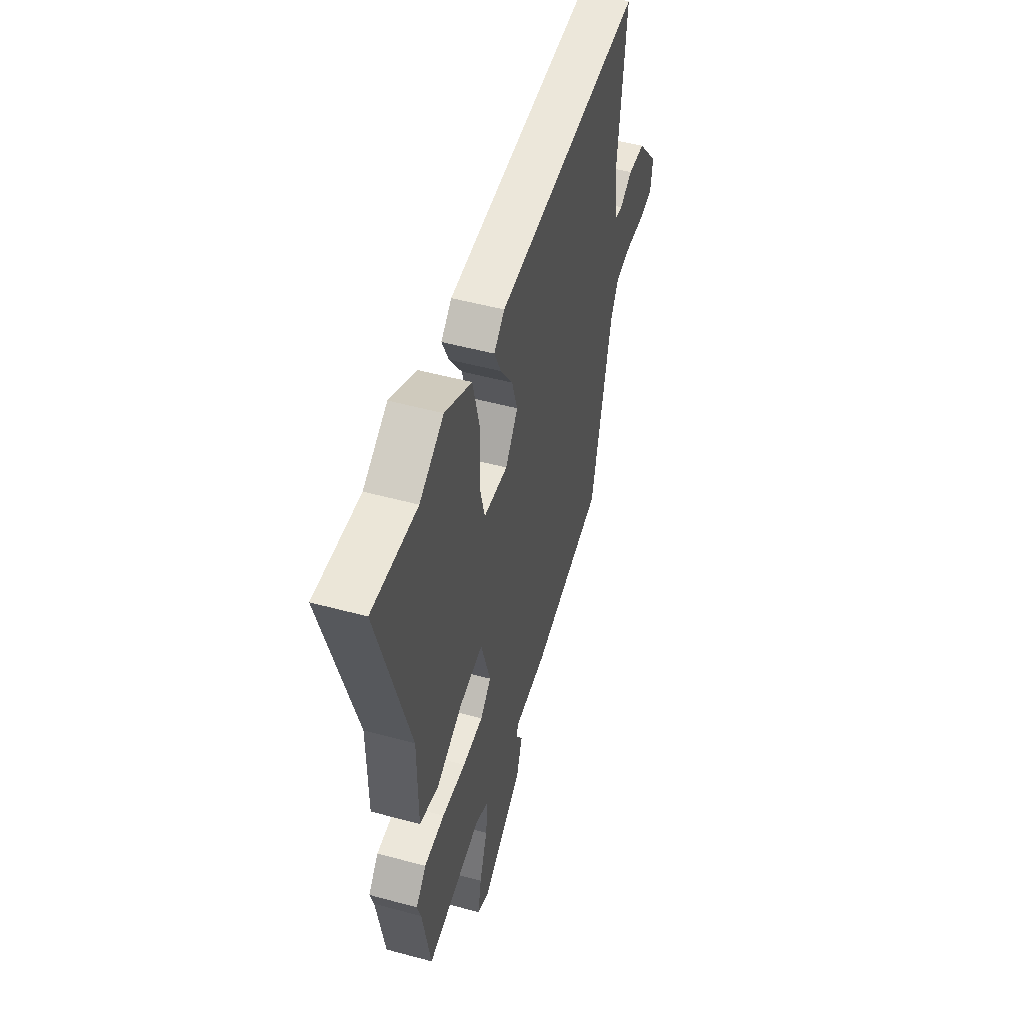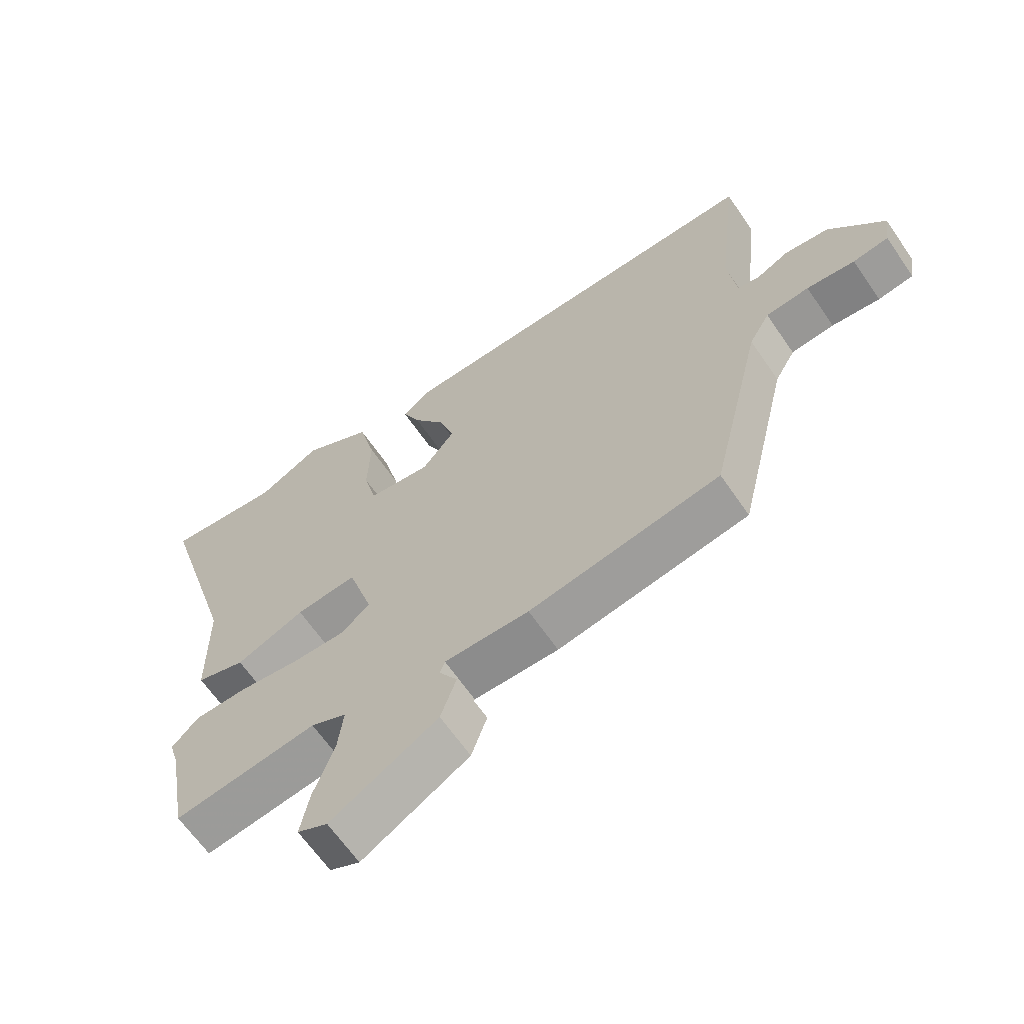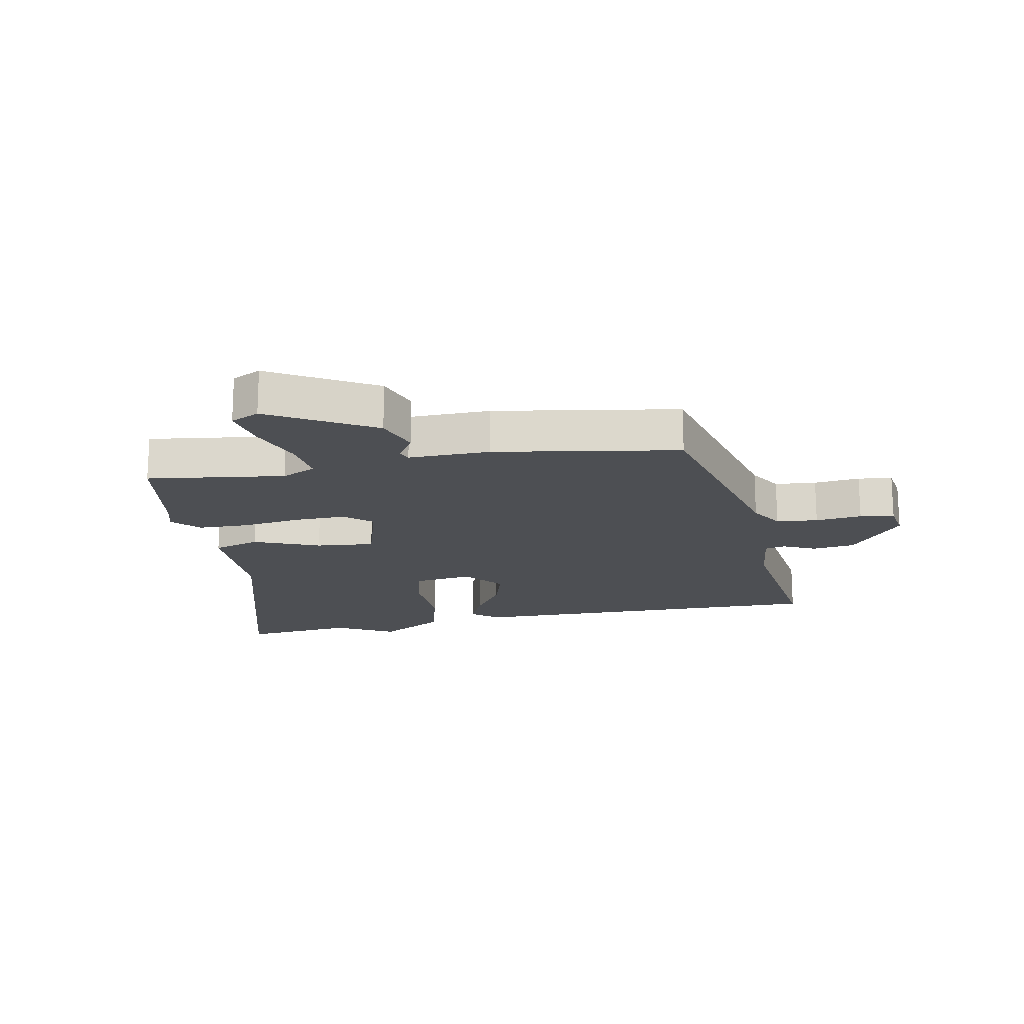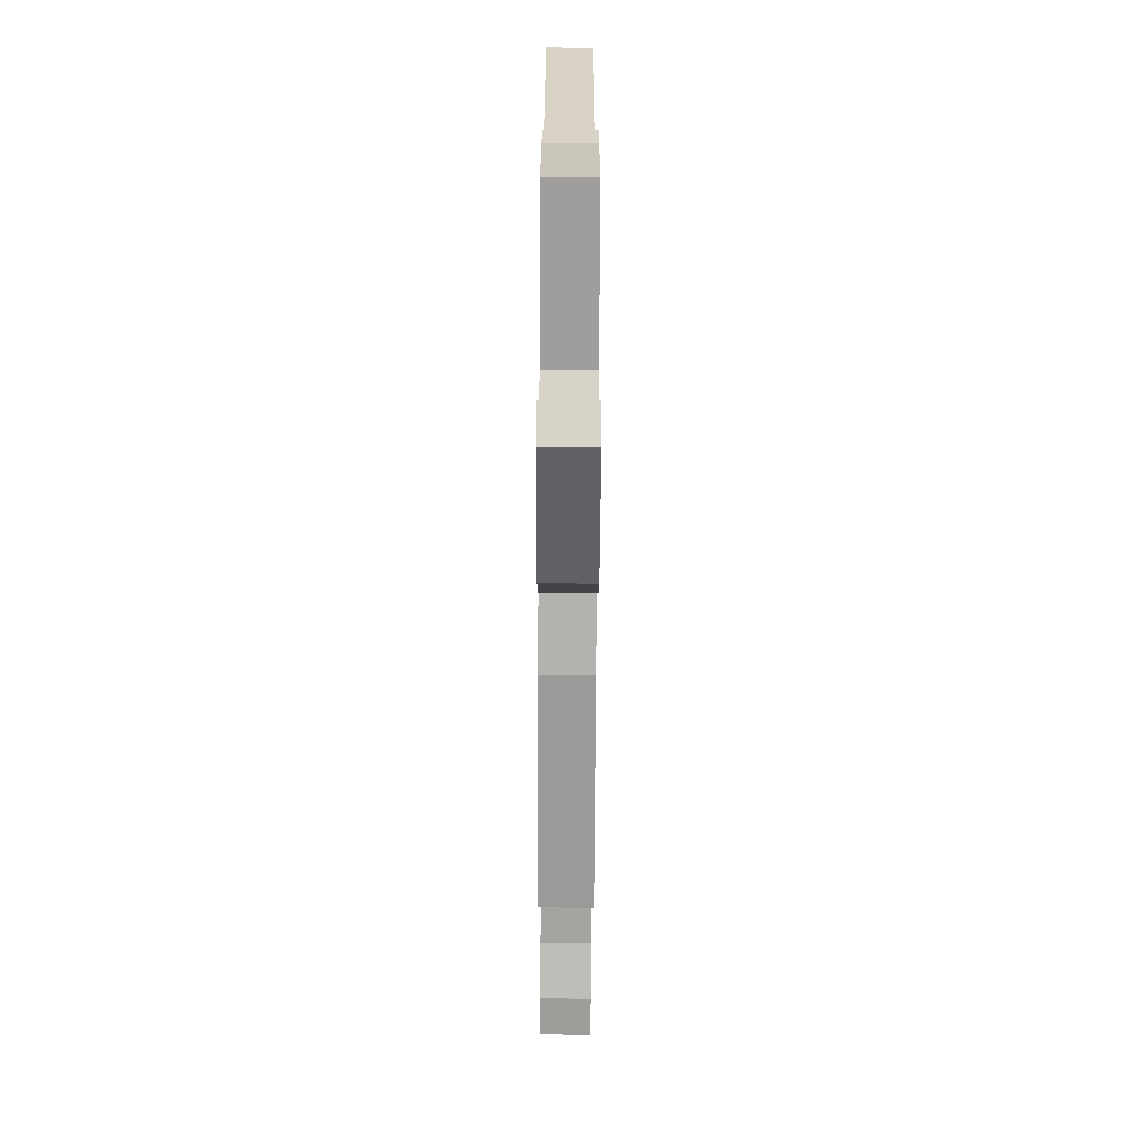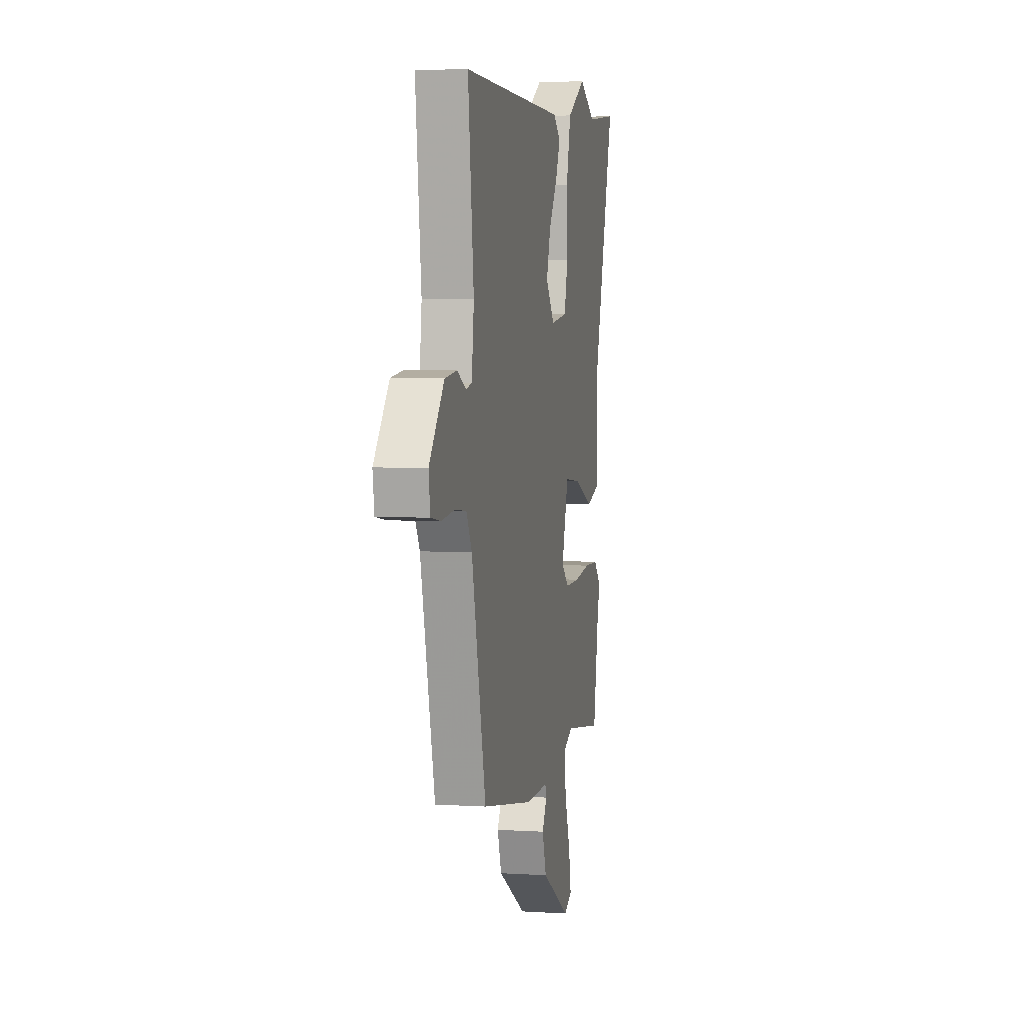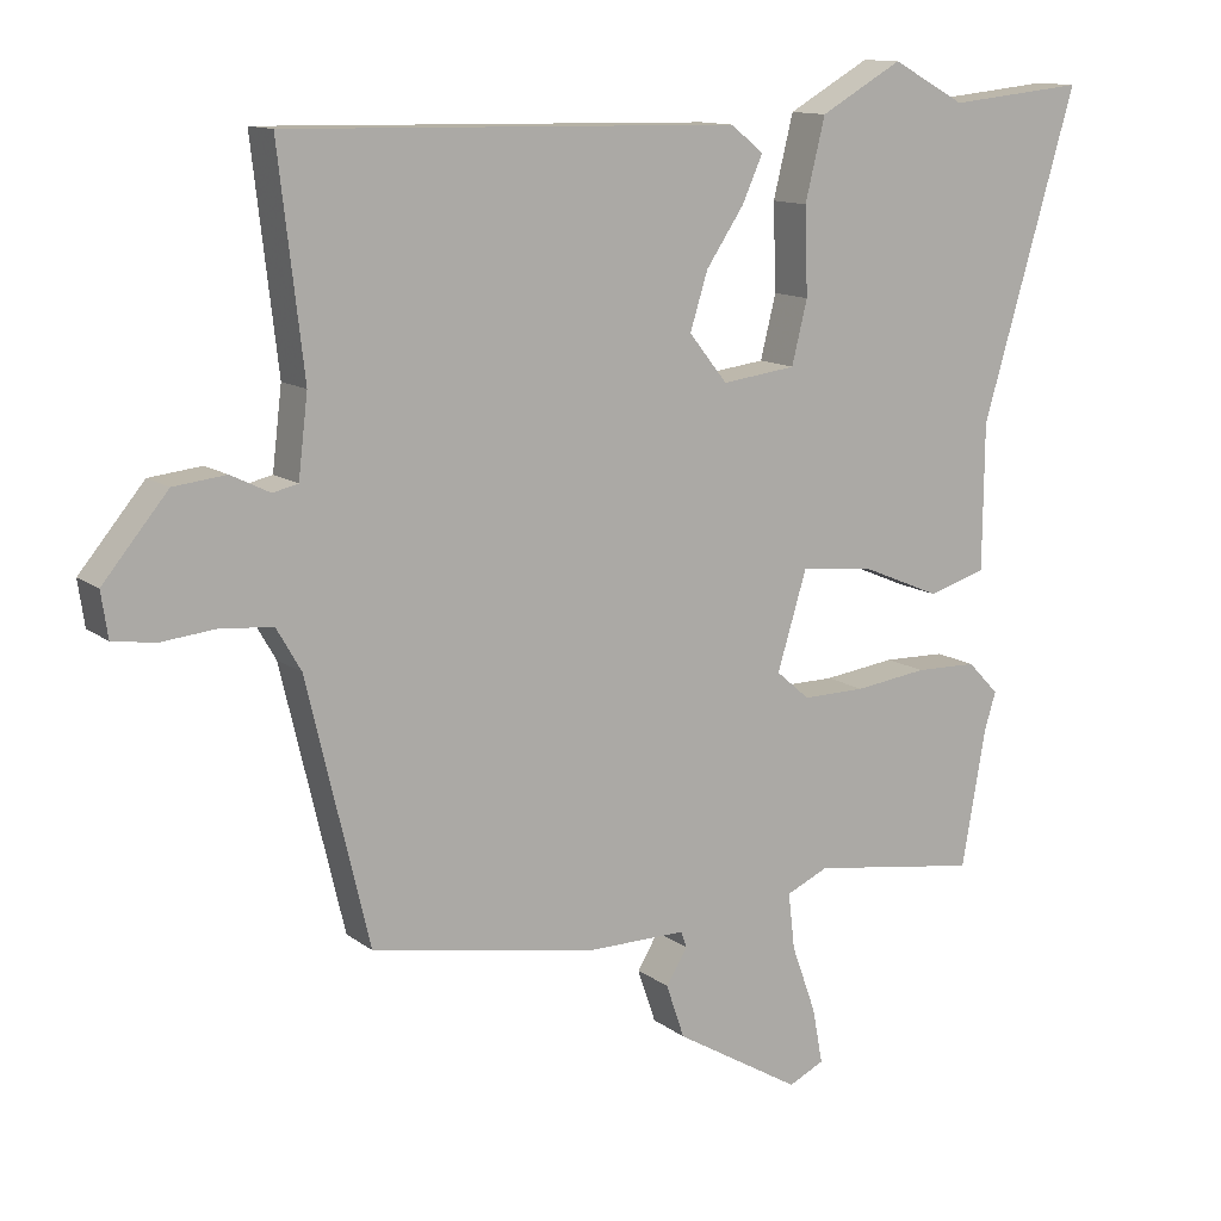
<metadata>
{"format":"obj","ext":"obj","renderer":"f3d","projection":"perspective","resolution":1024,"background":"white","views":[{"elev":50.8,"azim":106.5,"up":"+Z"},{"elev":-64.5,"azim":-145.5,"up":"+Z"},{"elev":-17.7,"azim":-168.5,"up":"+Y"},{"elev":-79.3,"azim":89.7,"up":"+Z"},{"elev":4.7,"azim":-78.6,"up":"+Z"},{"elev":12.3,"azim":-31.2,"up":"+Z"}]}
</metadata>
<code>
v -0.5 0.07 0.49
v 0.112 0.07 0.478
v 0.156 0.07 0.442
v 0.128 0.07 0.38
v 0.077 0.07 0.304
v 0.053 0.07 0.227
v 0.105 0.07 0.162
v 0.205 0.07 0.175
v 0.226 0.07 0.26
v 0.222 0.07 0.377
v 0.249 0.07 0.487
v 0.36 0.07 0.55
v 0.459 0.07 0.496
v 0.644 0.07 0.515
v 0.516 0.07 0.079
v 0.514 0.07 -0.118
v 0.436 0.07 -0.142
v 0.327 0.07 -0.096
v 0.23 0.07 -0.086
v 0.19 0.07 -0.218
v 0.235 0.07 -0.257
v 0.32 0.07 -0.256
v 0.418 0.07 -0.243
v 0.502 0.07 -0.245
v 0.544 0.07 -0.289
v 0.529 0.07 -0.338
v 0.496 0.07 -0.525
v 0.268 0.07 -0.492
v 0.211 0.07 -0.518
v 0.22 0.07 -0.594
v 0.253 0.07 -0.686
v 0.267 0.07 -0.761
v 0.219 0.07 -0.784
v 0.048 0.07 -0.683
v 0.023 0.07 -0.61
v 0.052 0.07 -0.563
v 0.044 0.07 -0.541
v -0.091 0.07 -0.542
v -0.396 0.07 -0.488
v -0.48 0.07 -0.134
v -0.513 0.07 -0.077
v -0.582 0.07 -0.07
v -0.659 0.07 -0.078
v -0.716 0.07 -0.069
v -0.725 0.07 -0.008
v -0.637 0.07 0.098
v -0.566 0.07 0.106
v -0.513 0.07 0.08
v -0.479 0.07 0.088
v -0.466 0.07 0.196
v -0.5 0 0.49
v 0.112 0 0.478
v 0.156 0 0.442
v 0.128 0 0.38
v 0.077 0 0.304
v 0.053 0 0.227
v 0.105 0 0.162
v 0.205 0 0.175
v 0.226 0 0.26
v 0.222 0 0.377
v 0.249 0 0.487
v 0.36 0 0.55
v 0.459 0 0.496
v 0.644 0 0.515
v 0.516 0 0.079
v 0.514 0 -0.118
v 0.436 0 -0.142
v 0.327 0 -0.096
v 0.23 0 -0.086
v 0.19 0 -0.218
v 0.235 0 -0.257
v 0.32 0 -0.256
v 0.418 0 -0.243
v 0.502 0 -0.245
v 0.544 0 -0.289
v 0.529 0 -0.338
v 0.496 0 -0.525
v 0.268 0 -0.492
v 0.211 0 -0.518
v 0.22 0 -0.594
v 0.253 0 -0.686
v 0.267 0 -0.761
v 0.219 0 -0.784
v 0.048 0 -0.683
v 0.023 0 -0.61
v 0.052 0 -0.563
v 0.044 0 -0.541
v -0.091 0 -0.542
v -0.396 0 -0.488
v -0.48 0 -0.134
v -0.513 0 -0.077
v -0.582 0 -0.07
v -0.659 0 -0.078
v -0.716 0 -0.069
v -0.725 0 -0.008
v -0.637 0 0.098
v -0.566 0 0.106
v -0.513 0 0.08
v -0.479 0 0.088
v -0.466 0 0.196
f 46 47 48
f 45 46 48
f 44 45 48
f 43 44 48
f 42 43 48
f 41 42 48 49
f 40 41 49
f 40 49 50
f 39 40 50
f 38 39 50
f 37 38 50
f 34 35 36
f 33 34 36
f 32 33 36
f 31 32 36
f 30 31 36
f 29 30 36 37
f 37 50 1
f 29 37 1
f 28 29 1
f 24 25 26
f 23 24 26
f 22 23 26
f 26 27 28
f 22 26 28
f 21 22 28
f 15 16 17 18
f 15 18 19
f 14 15 19
f 13 14 19
f 11 12 13
f 10 11 13
f 9 10 13
f 8 9 13 19
f 7 8 19 20
f 3 4 5
f 2 3 5
f 1 2 5
f 1 5 6
f 20 21 28
f 20 28 1 6
f 6 7 20
f 98 97 96
f 98 96 95
f 98 95 94
f 98 94 93
f 98 93 92
f 99 98 92 91
f 99 91 90
f 100 99 90
f 100 90 89
f 100 89 88
f 100 88 87
f 86 85 84
f 86 84 83
f 86 83 82
f 86 82 81
f 86 81 80
f 87 86 80 79
f 51 100 87
f 51 87 79
f 51 79 78
f 76 75 74
f 76 74 73
f 76 73 72
f 78 77 76
f 78 76 72
f 78 72 71
f 68 67 66 65
f 69 68 65
f 69 65 64
f 69 64 63
f 63 62 61
f 63 61 60
f 63 60 59
f 69 63 59 58
f 70 69 58 57
f 55 54 53
f 55 53 52
f 55 52 51
f 56 55 51
f 78 71 70
f 56 51 78 70
f 70 57 56
f 1 51 52 2
f 2 52 53 3
f 3 53 54 4
f 4 54 55 5
f 5 55 56 6
f 6 56 57 7
f 7 57 58 8
f 8 58 59 9
f 9 59 60 10
f 10 60 61 11
f 11 61 62 12
f 12 62 63 13
f 13 63 64 14
f 14 64 65 15
f 15 65 66 16
f 16 66 67 17
f 17 67 68 18
f 18 68 69 19
f 19 69 70 20
f 20 70 71 21
f 21 71 72 22
f 22 72 73 23
f 23 73 74 24
f 24 74 75 25
f 25 75 76 26
f 26 76 77 27
f 27 77 78 28
f 28 78 79 29
f 29 79 80 30
f 30 80 81 31
f 31 81 82 32
f 32 82 83 33
f 33 83 84 34
f 34 84 85 35
f 35 85 86 36
f 36 86 87 37
f 37 87 88 38
f 38 88 89 39
f 39 89 90 40
f 40 90 91 41
f 41 91 92 42
f 42 92 93 43
f 43 93 94 44
f 44 94 95 45
f 45 95 96 46
f 46 96 97 47
f 47 97 98 48
f 48 98 99 49
f 49 99 100 50
f 50 100 51 1

</code>
